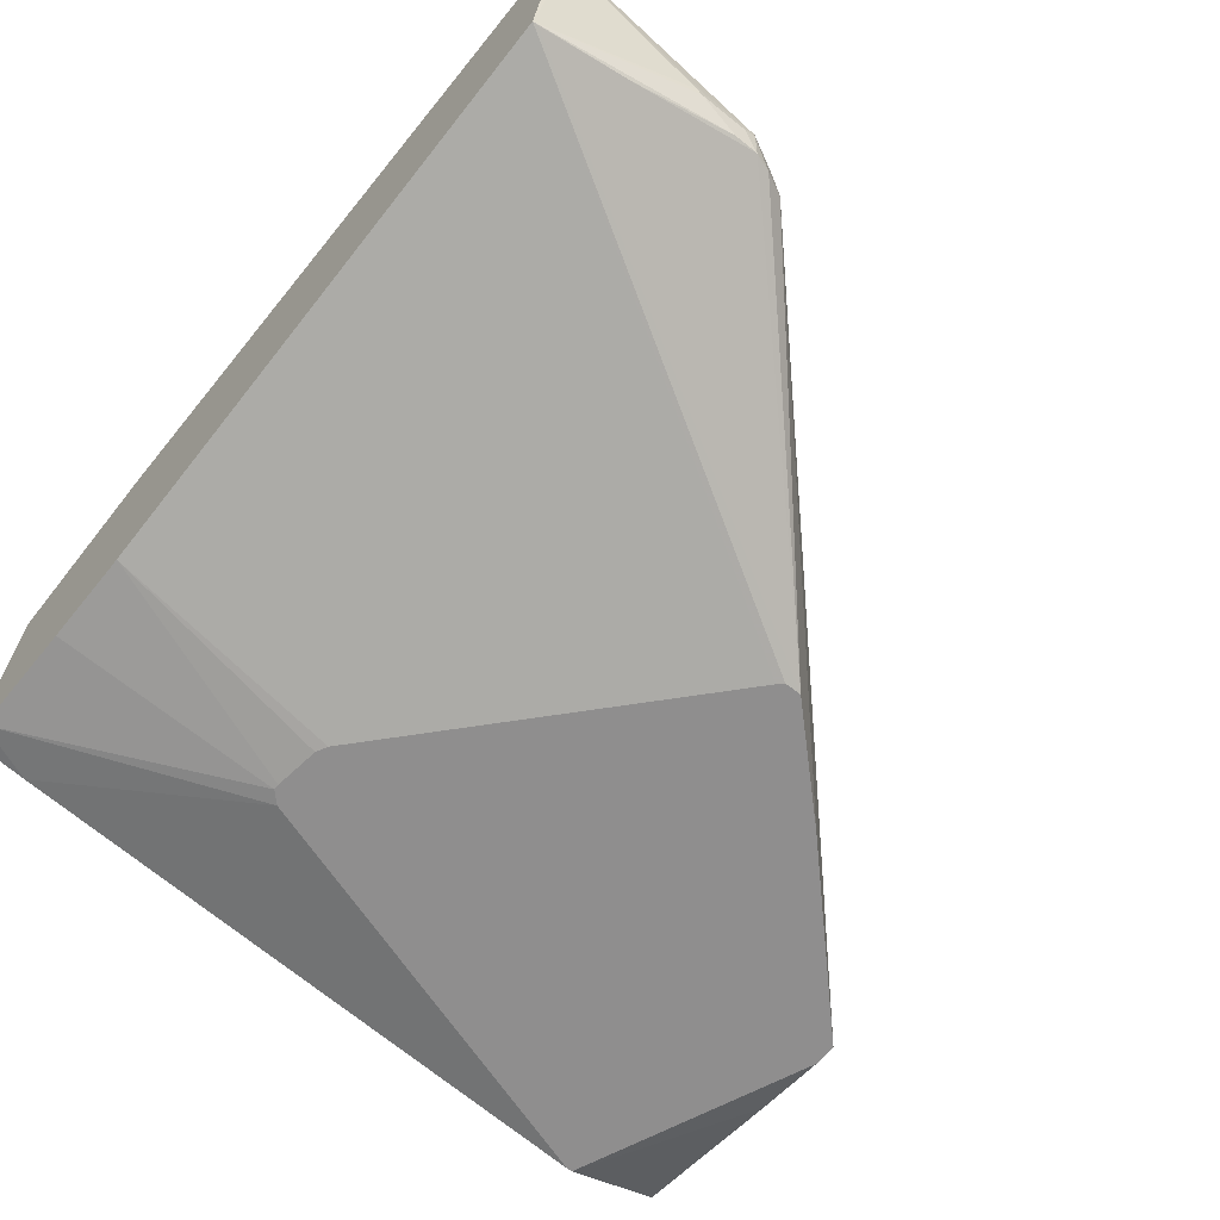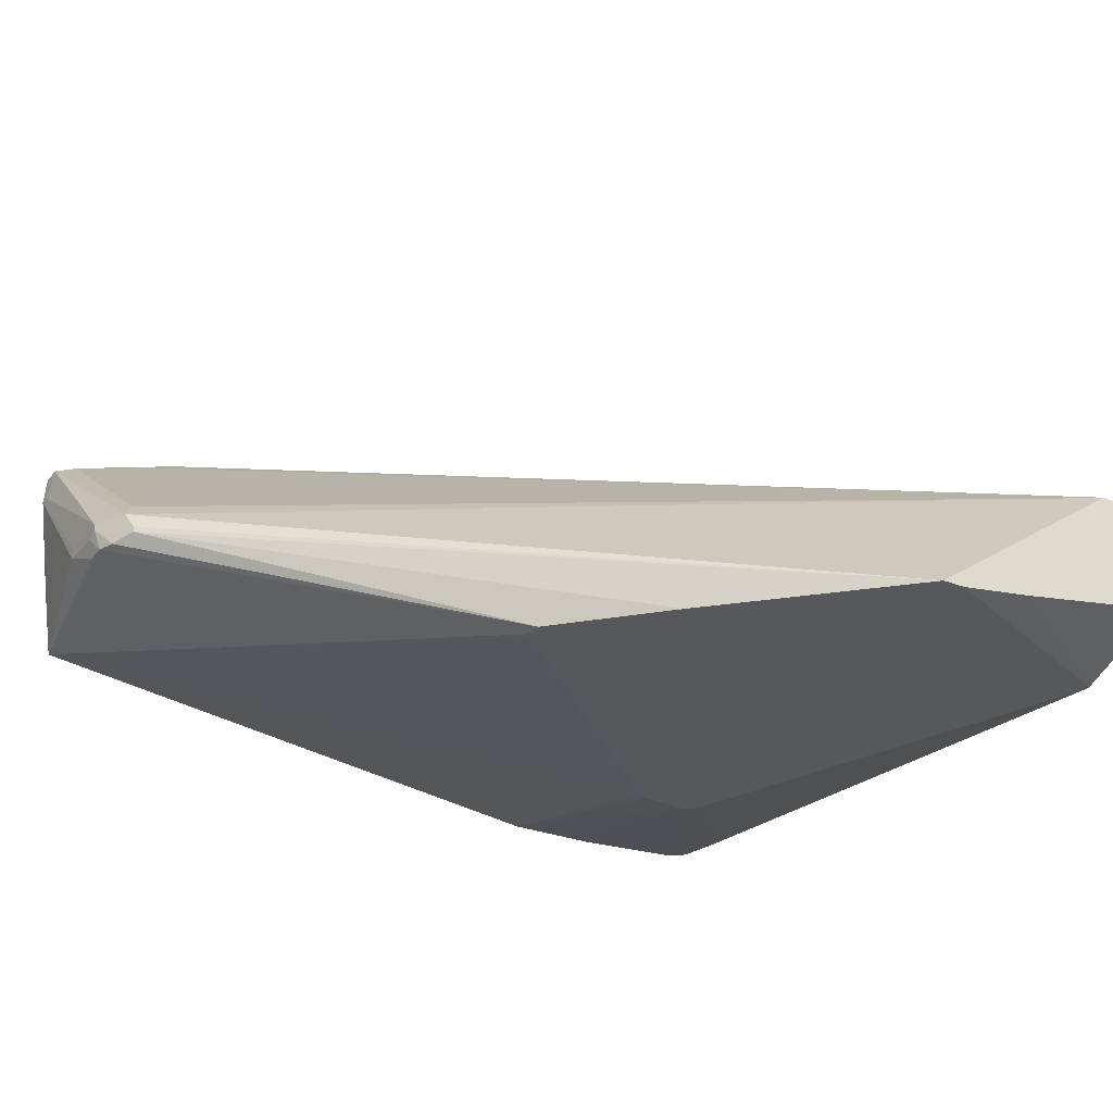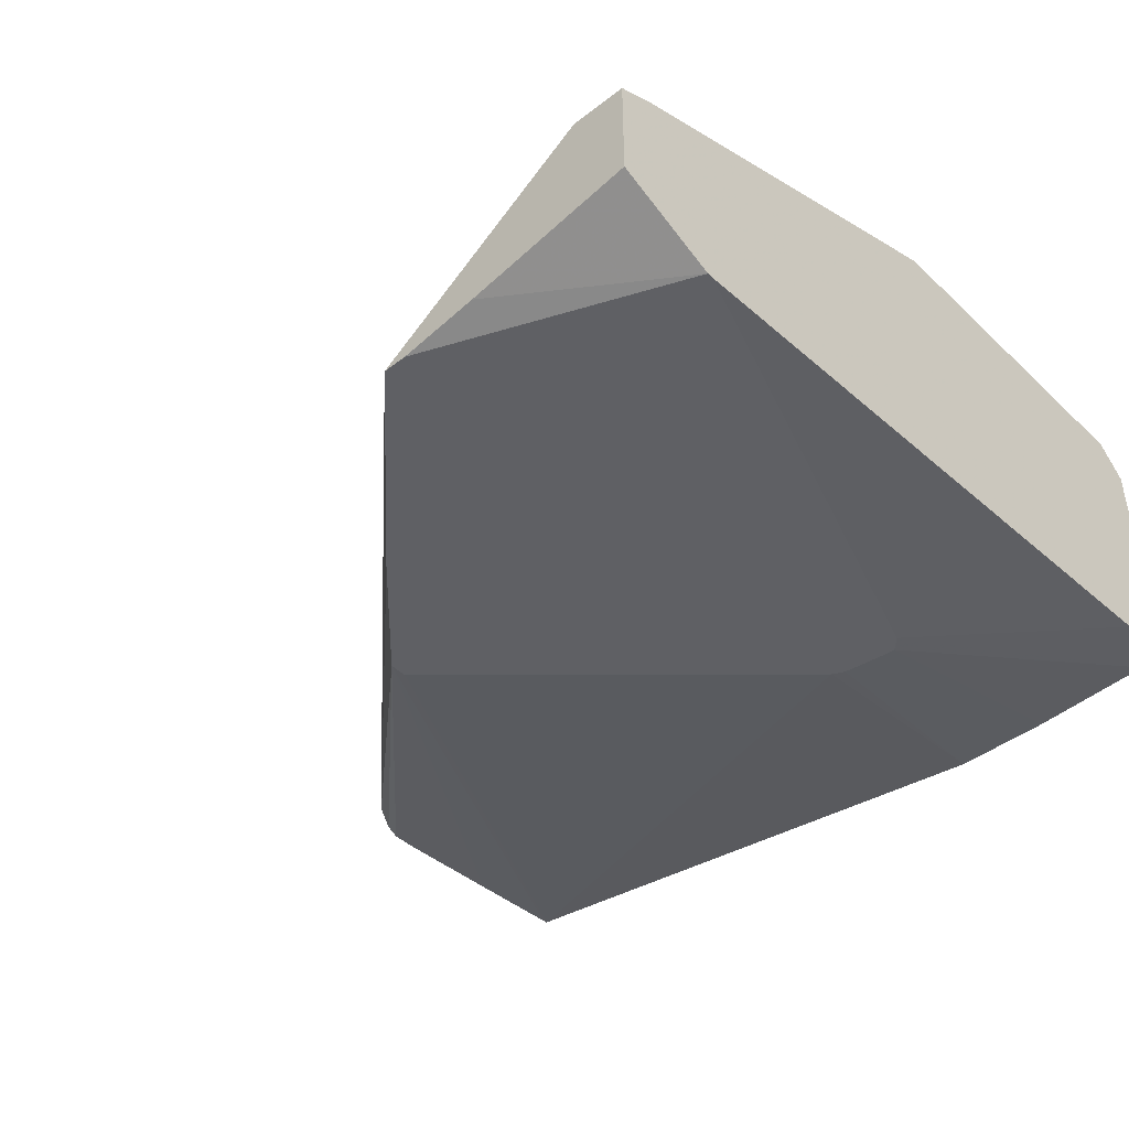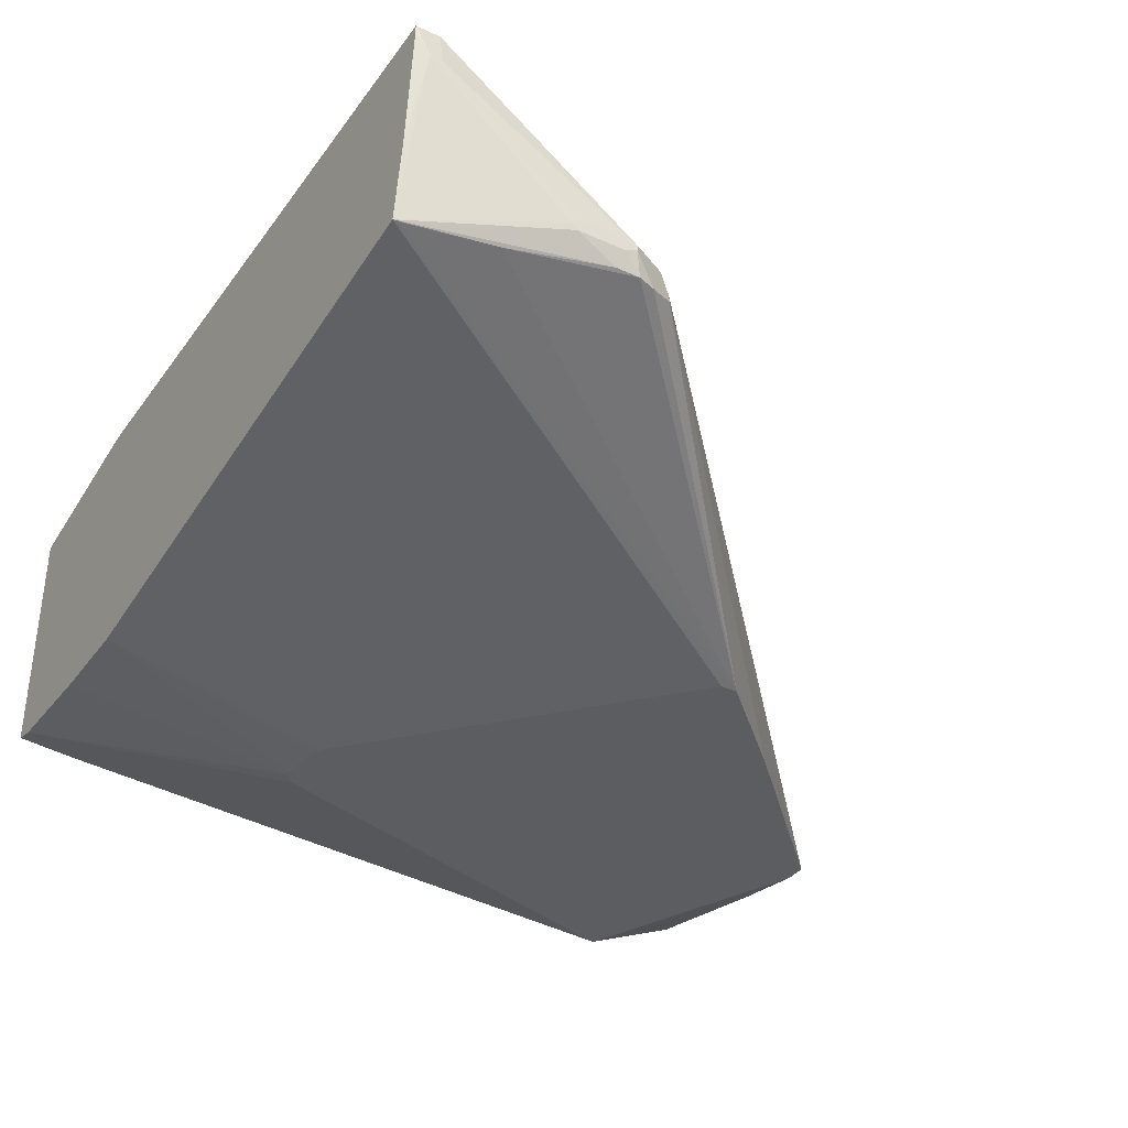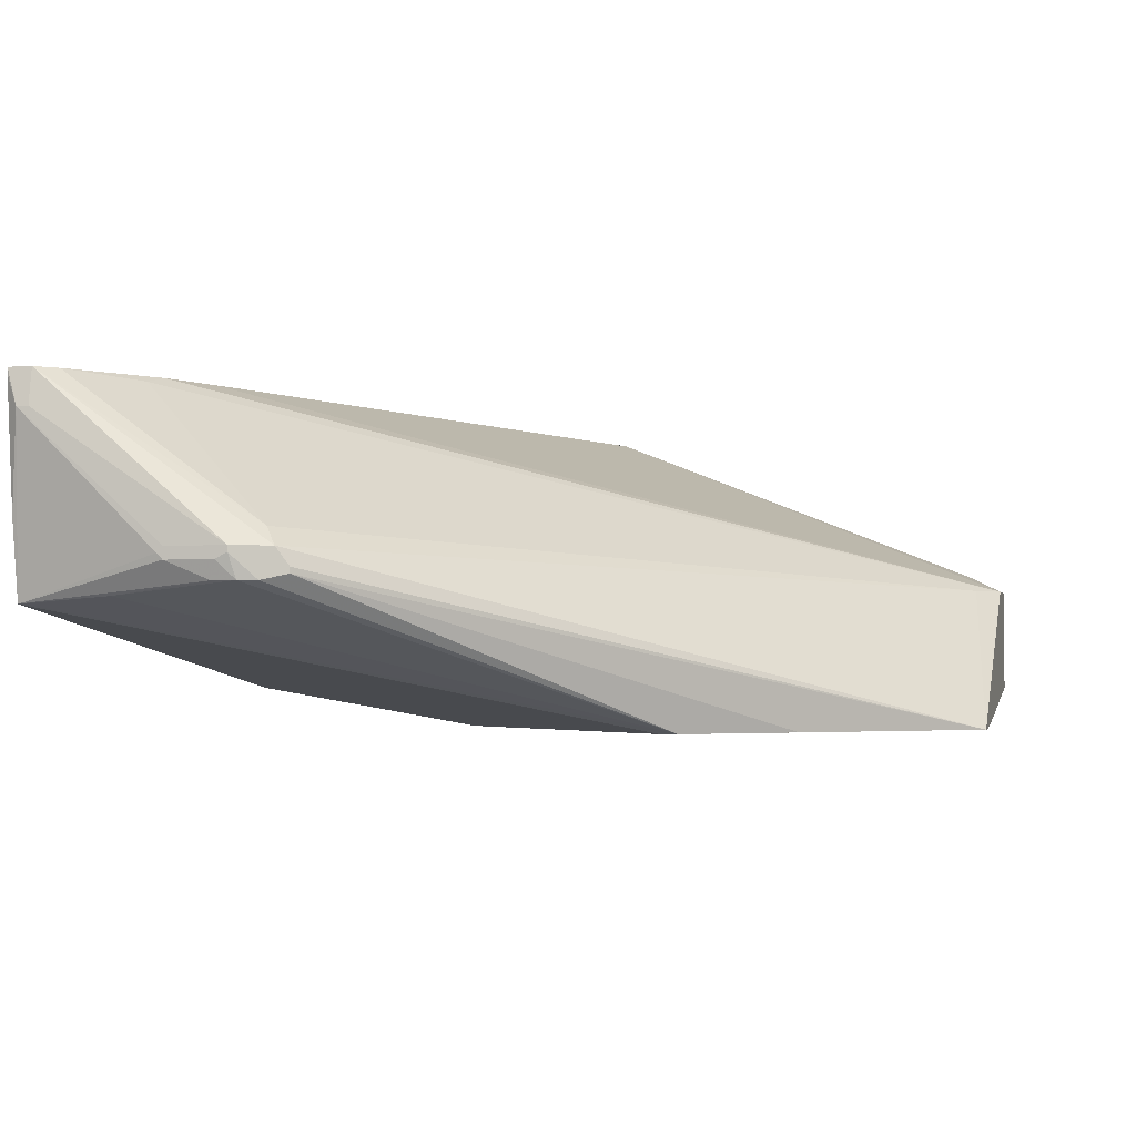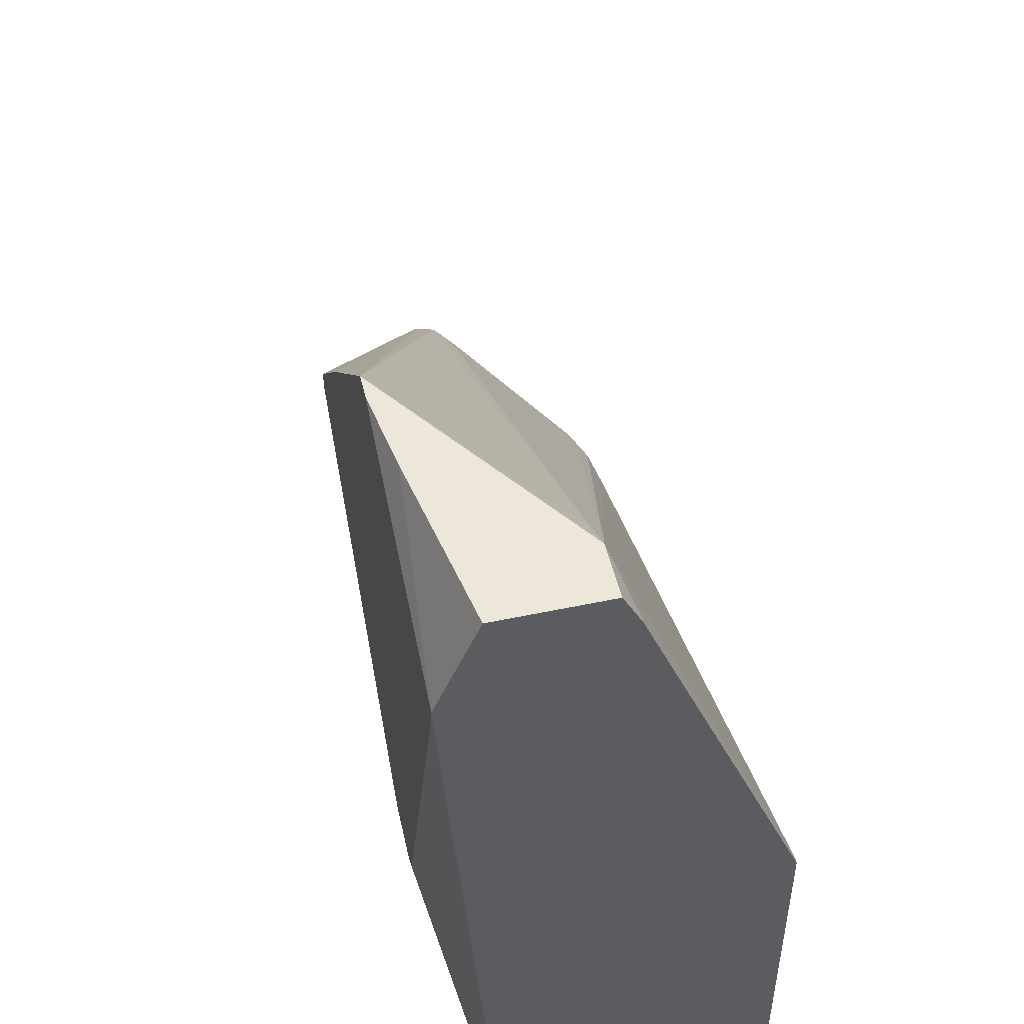
<metadata>
{"format":"obj","ext":"obj","renderer":"f3d","projection":"perspective","resolution":1024,"background":"white","views":[{"elev":-65.0,"azim":50.9,"up":"+Z"},{"elev":-28.2,"azim":148.7,"up":"+Z"},{"elev":-43.7,"azim":-137.8,"up":"+Z"},{"elev":-35.5,"azim":58.7,"up":"+Z"},{"elev":-2.6,"azim":104.6,"up":"+Z"},{"elev":50.0,"azim":-103.1,"up":"+Y"}]}
</metadata>
<code>
v 0 118 0
v 27 39 0
v 142 0 54
v 4 0 8
v 139 7 55
v 128 16 54
v 142 0 55
v 0 10 8
v 0 0 9
v 143 37 23
v 40 0 7
v 0 135 7
v 73 107 0
v 28 135 2
v 0 135 25
v 144 36 28
v 141 42 28
v 114 21 55
v 9 135 25
v 22 1 55
v 31 0 55
v 124 17 55
v 143 33 23
v 140 16 21
v 144 36 27
v 45 135 0
v 142 40 23
v 88 86 0
v 38 41 0
v 143 2 49
v 89 87 0
v 89 90 0
v 139 40 31
v 143 4 49
v 144 25 27
v 140 0 33
v 138 0 20
v 0 5 55
v 144 34 26
v 138 1 20
v 140 44 24
v 140 44 25
v 24 0 7
v 28 39 0
v 0 117 0
v 41 135 0
v 1 129 28
v 0 0 50
v 25 41 0
v 0 129 28
v 9 3 55
v 1 61 55
v 144 26 28
v 144 26 26
v 36 40 0
v 15 131 25
v 0 61 55
v 142 4 55
v 3 4 55
f 39 53 54
f 19 56 26
f 13 46 26
f 19 46 15
f 12 50 15
f 17 33 58
f 29 46 28
f 26 46 19
f 30 3 36
f 37 31 40
f 59 38 48
f 8 45 49
f 11 44 55
f 16 53 25
f 45 50 1
f 4 49 2
f 43 3 4
f 26 56 17
f 35 30 37
f 22 5 6
f 21 3 7
f 9 8 4
f 15 50 19
f 32 27 10
f 11 29 37
f 9 50 8
f 1 50 12
f 13 41 32
f 8 49 4
f 12 46 14
f 15 46 12
f 4 3 9
f 17 58 16
f 19 52 18
f 21 20 48
f 24 23 37
f 18 22 19
f 2 43 4
f 10 23 24
f 27 25 10
f 10 24 32
f 16 25 17
f 26 41 13
f 41 25 27
f 29 28 37
f 21 51 20
f 11 55 29
f 32 46 13
f 7 3 30
f 28 46 31
f 40 31 32
f 28 31 37
f 38 50 48
f 55 46 29
f 6 5 33
f 56 33 17
f 30 34 7
f 37 54 35
f 30 36 37
f 20 51 48
f 59 51 38
f 25 53 39
f 24 40 32
f 37 40 24
f 41 27 32
f 10 25 39
f 26 42 41
f 17 42 26
f 31 46 32
f 1 46 45
f 43 44 11
f 2 44 43
f 8 50 45
f 49 46 2
f 19 22 6
f 19 47 52
f 12 14 1
f 48 50 9
f 14 46 1
f 45 46 49
f 47 50 52
f 19 50 47
f 57 51 52
f 22 51 5
f 16 34 53
f 37 23 54
f 23 39 54
f 10 39 23
f 44 46 55
f 2 46 44
f 56 6 33
f 19 6 56
f 57 50 38
f 52 50 57
f 5 51 58
f 58 51 7
f 53 34 30
f 36 3 37
f 42 25 41
f 17 25 42
f 7 51 21
f 48 51 59
f 38 51 57
f 33 5 58
f 35 53 30
f 54 53 35
f 58 34 16
f 7 34 58
f 11 3 43
f 37 3 11
f 18 51 22
f 52 51 18
f 48 3 21
f 9 3 48

</code>
